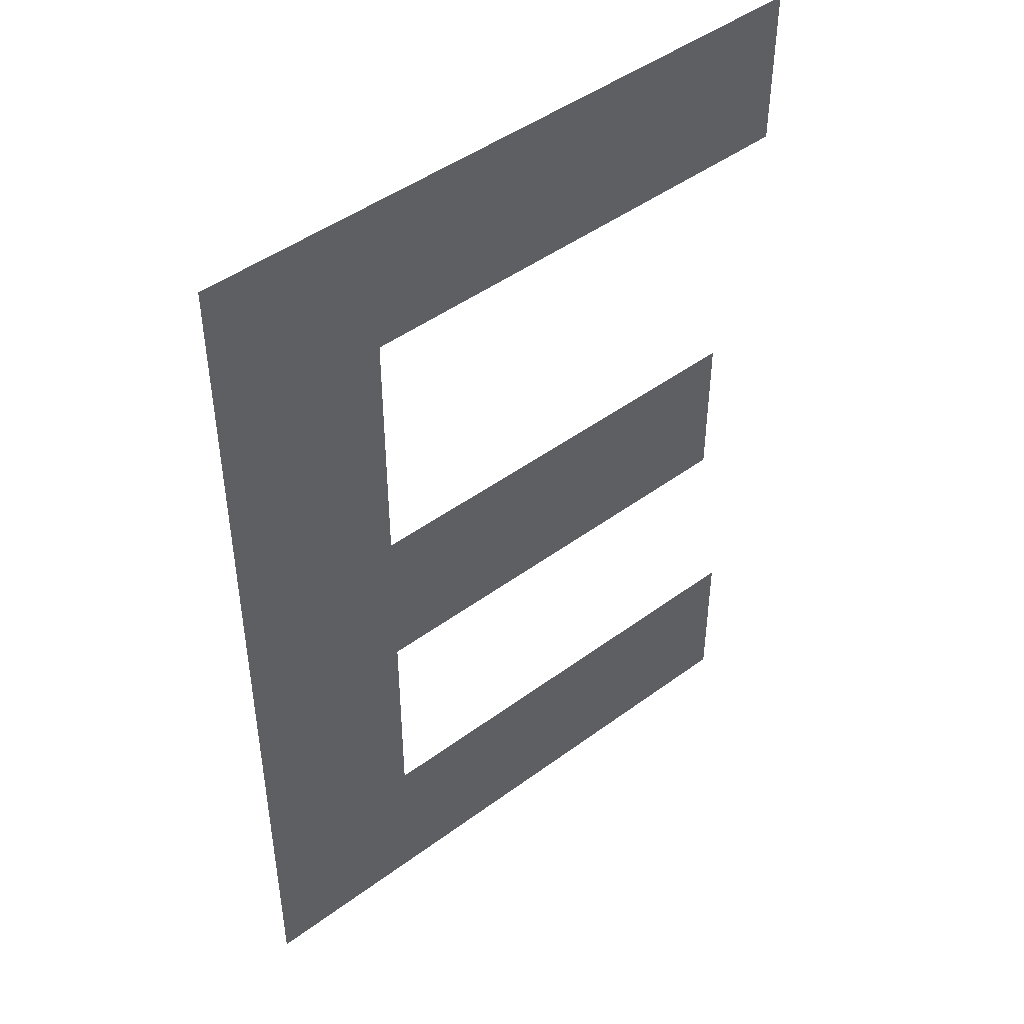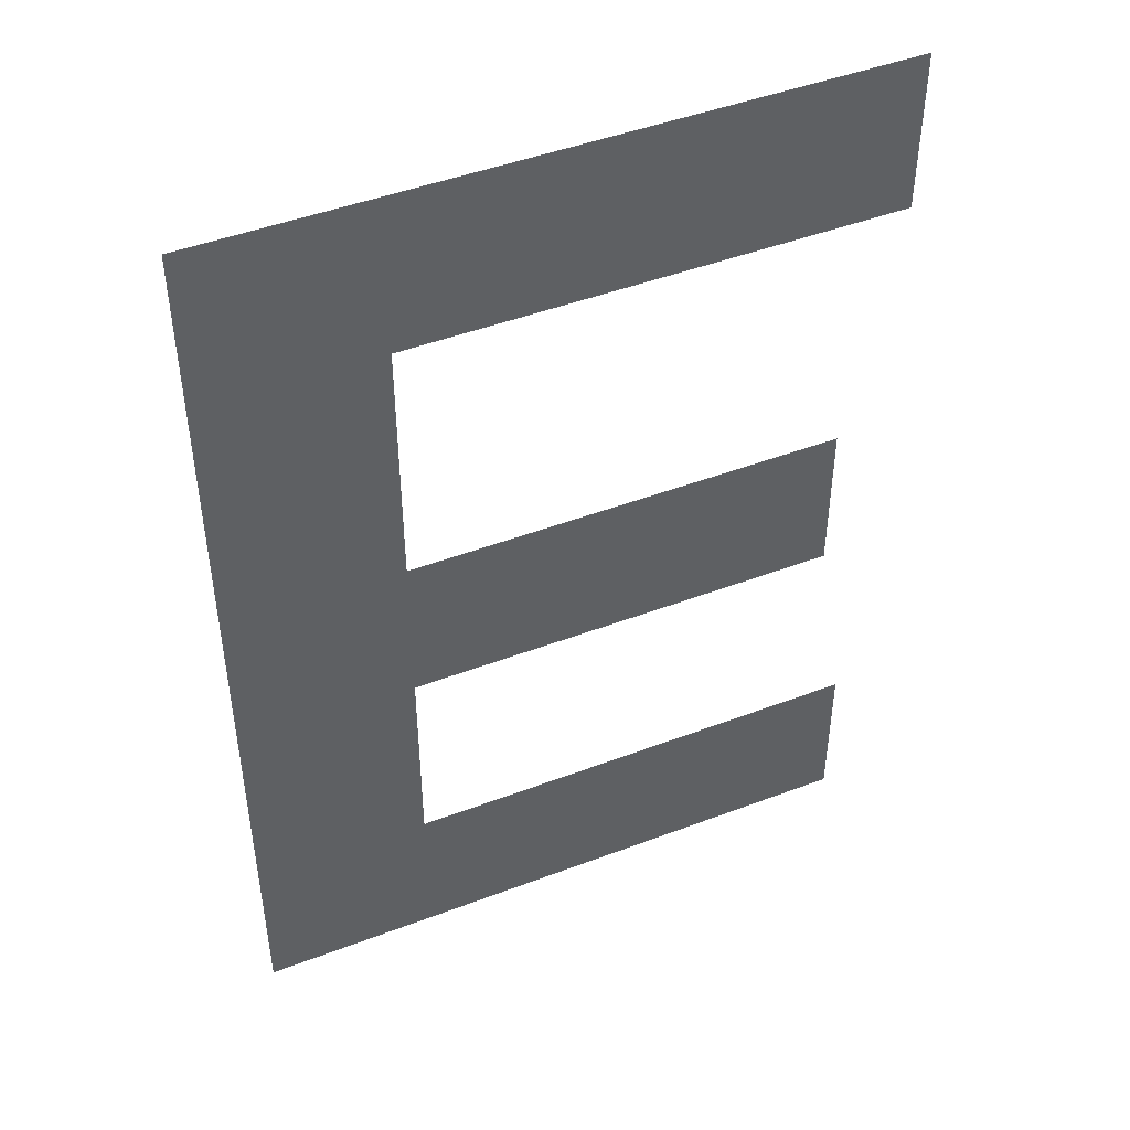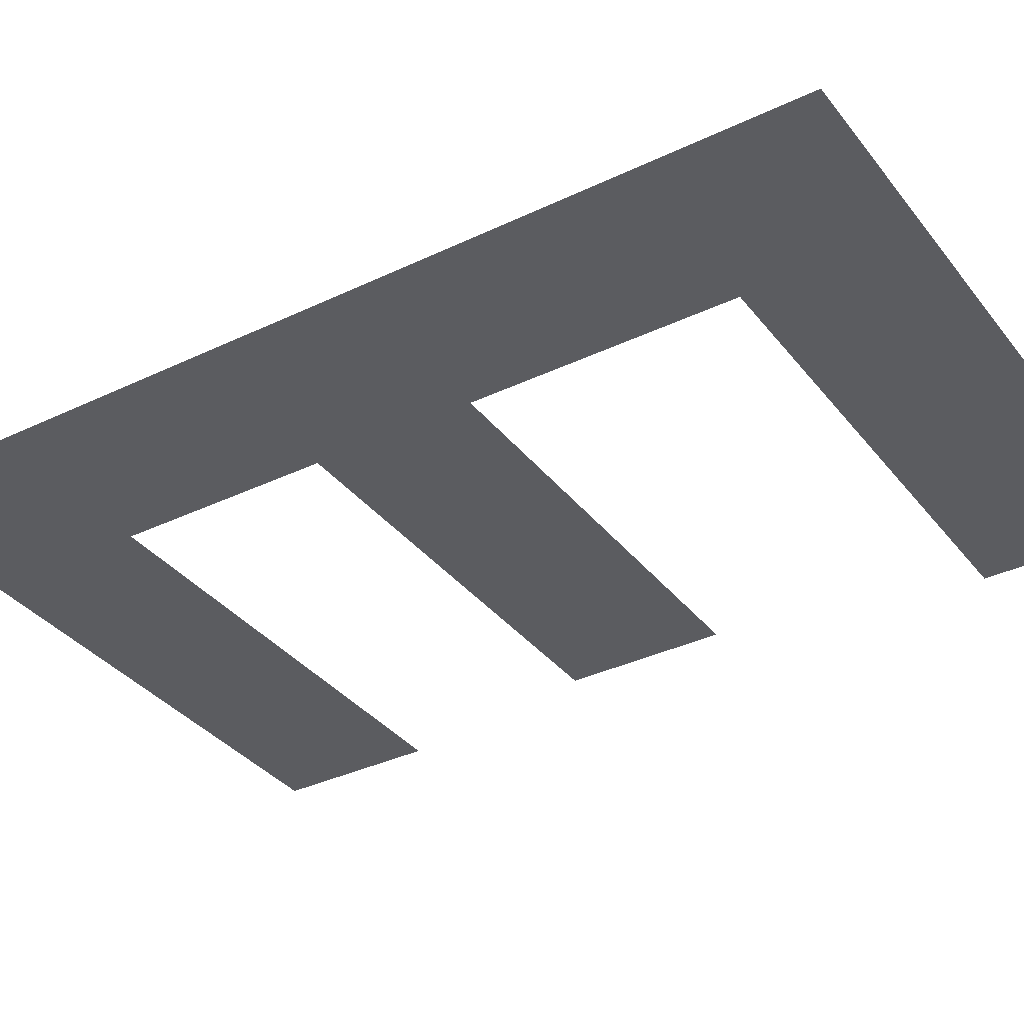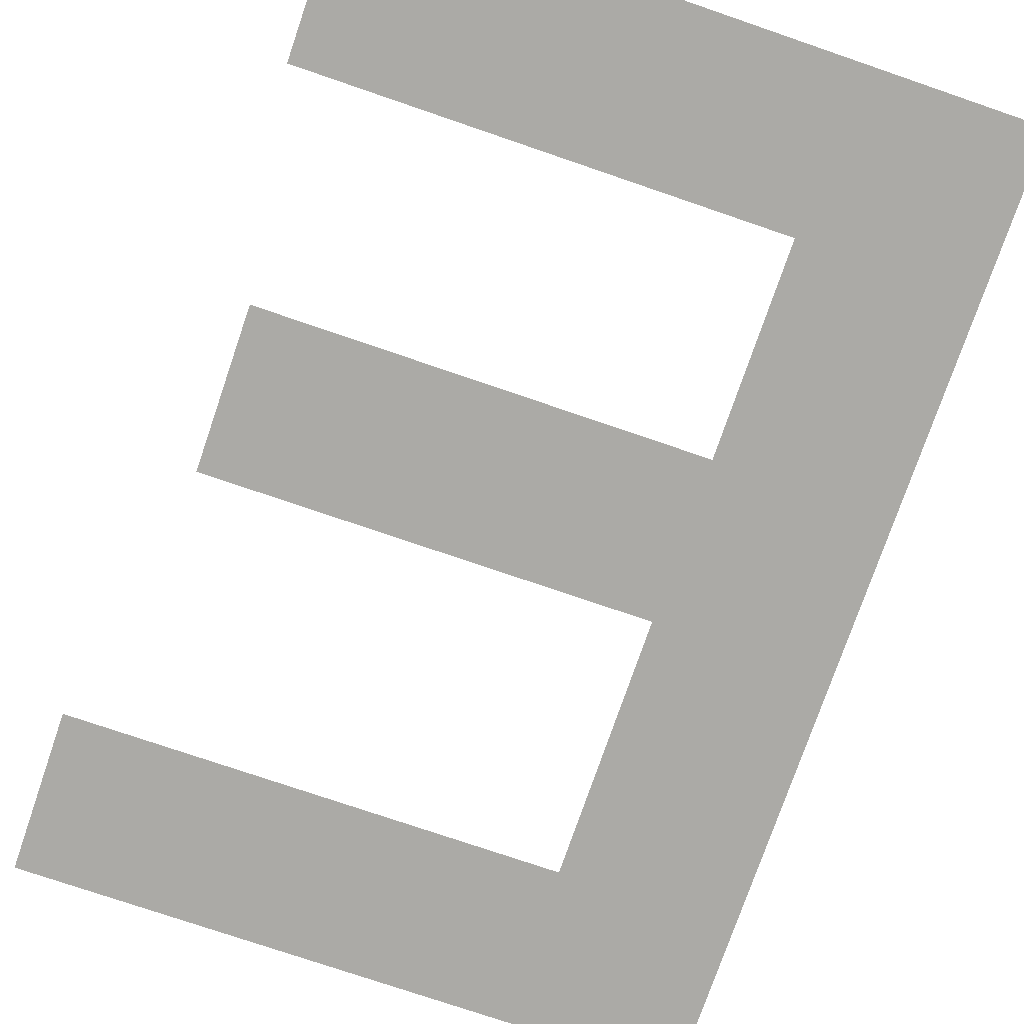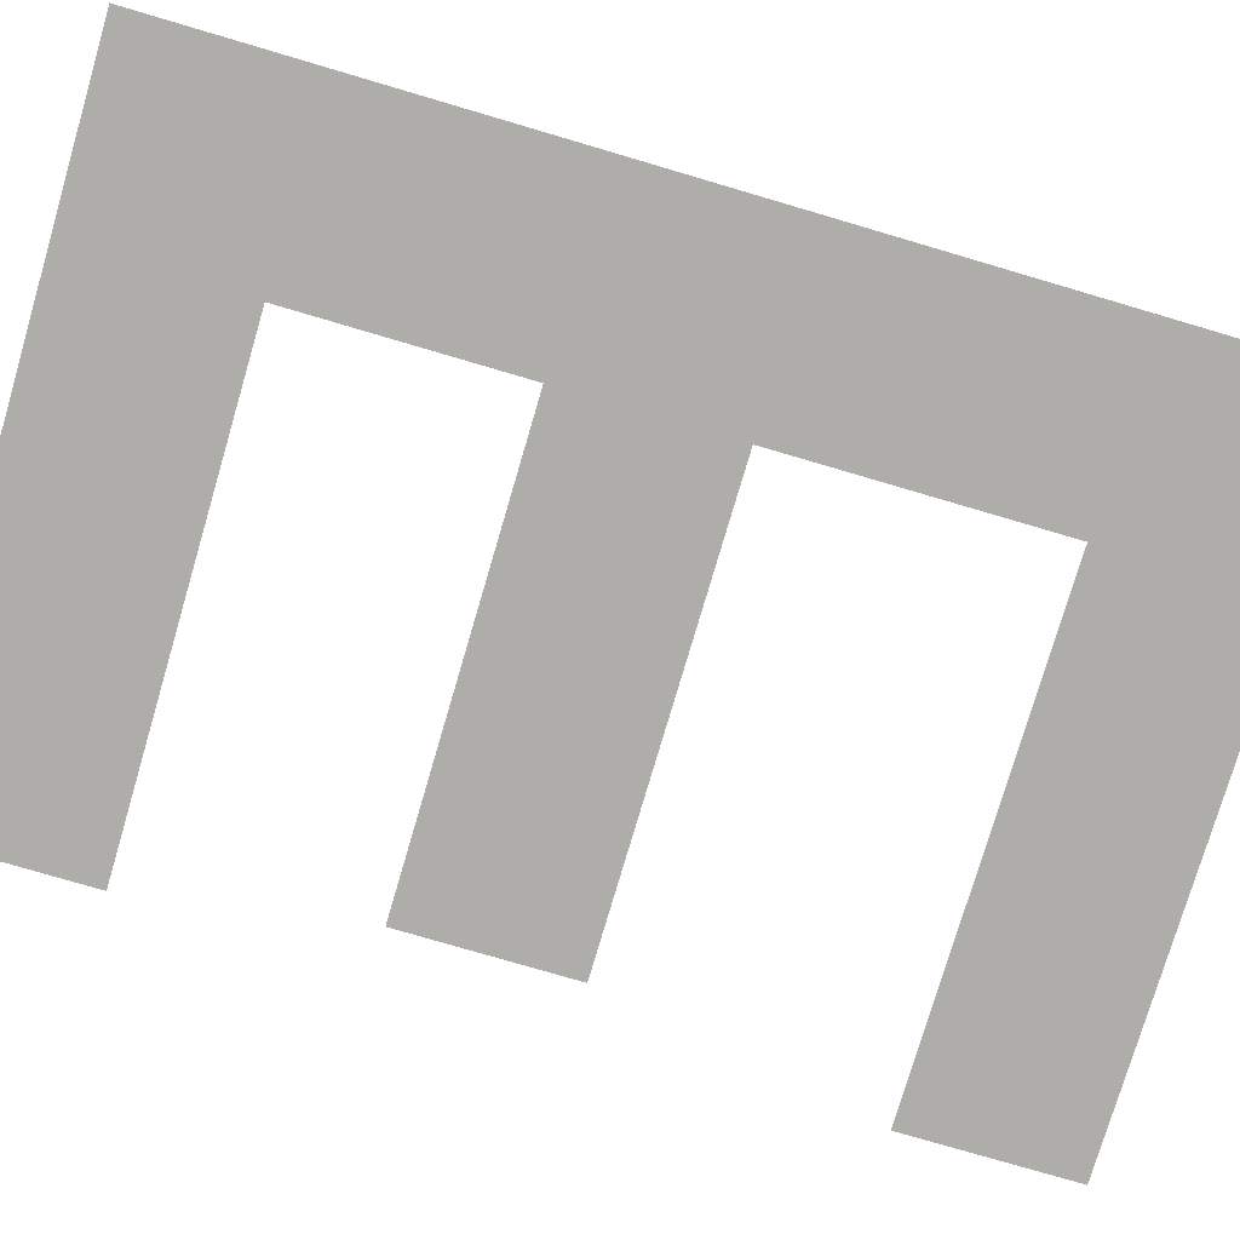
<metadata>
{"format":"obj","ext":"obj","renderer":"f3d","projection":"perspective","resolution":1024,"background":"white","views":[{"elev":46.2,"azim":-40.2,"up":"+Z"},{"elev":46.5,"azim":-23.4,"up":"+Z"},{"elev":-35.2,"azim":-57.5,"up":"+Y"},{"elev":-75.7,"azim":161.1,"up":"+Y"},{"elev":-77.4,"azim":-106.4,"up":"+Y"}]}
</metadata>
<code>
o mesh129/mesh129-geometry#mesh129-geometry
v 0.3847 -0.156 0.09762
v 0.3877 -0.156 0.1004
v 0.3847 -0.156 0.1141
v 0.3958 -0.156 0.09762
v 0.3877 -0.156 0.1114
v 0.3958 -0.156 0.1004
v 0.3961 -0.156 0.1141
v 0.3877 -0.156 0.1041
v 0.3961 -0.156 0.1114
v 0.3877 -0.156 0.1069
v 0.3952 -0.156 0.1041
v 0.3952 -0.156 0.1069
f 1 2 3
f 2 1 4
f 3 2 1
f 4 1 2
f 5 3 2
f 2 3 5
f 2 4 6
f 6 4 2
f 3 5 7
f 7 5 3
f 5 2 8
f 8 2 5
f 7 5 9
f 9 5 7
f 5 8 10
f 10 8 5
f 11 10 8
f 8 10 11
f 10 11 12
f 12 11 10

</code>
